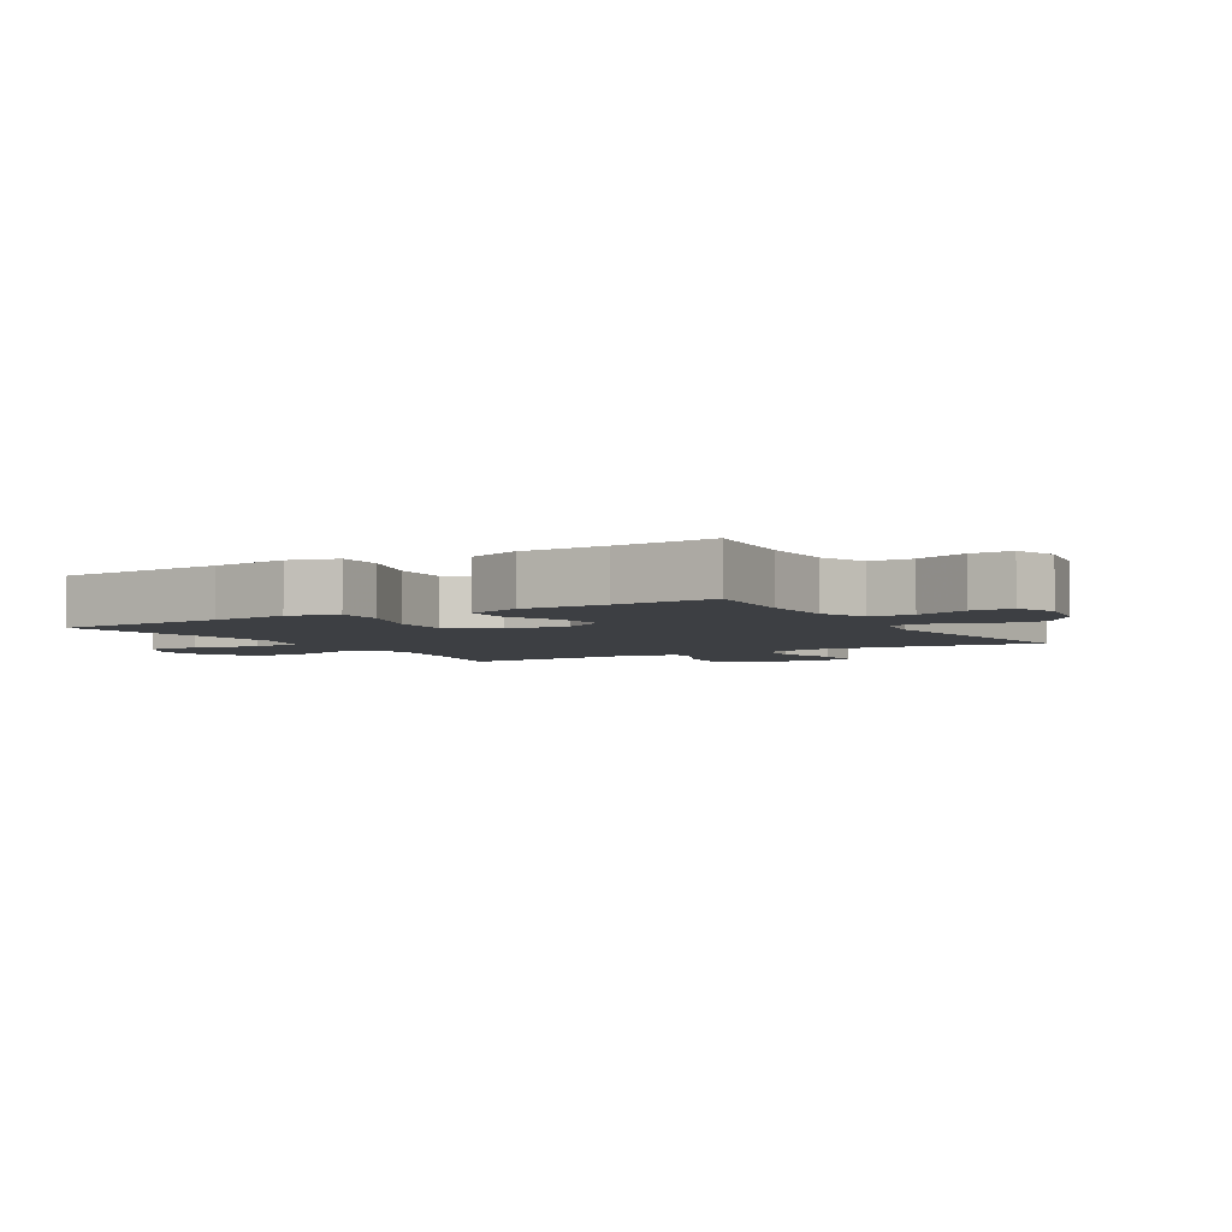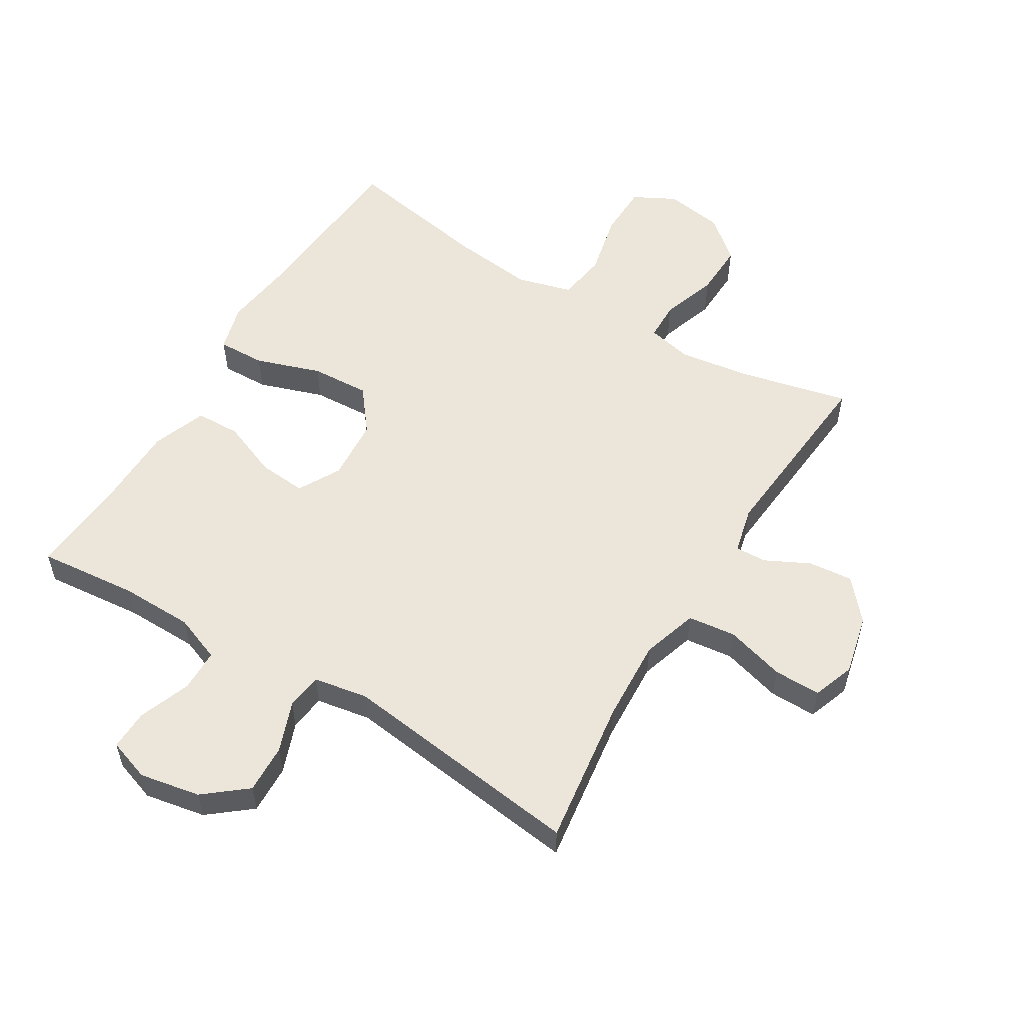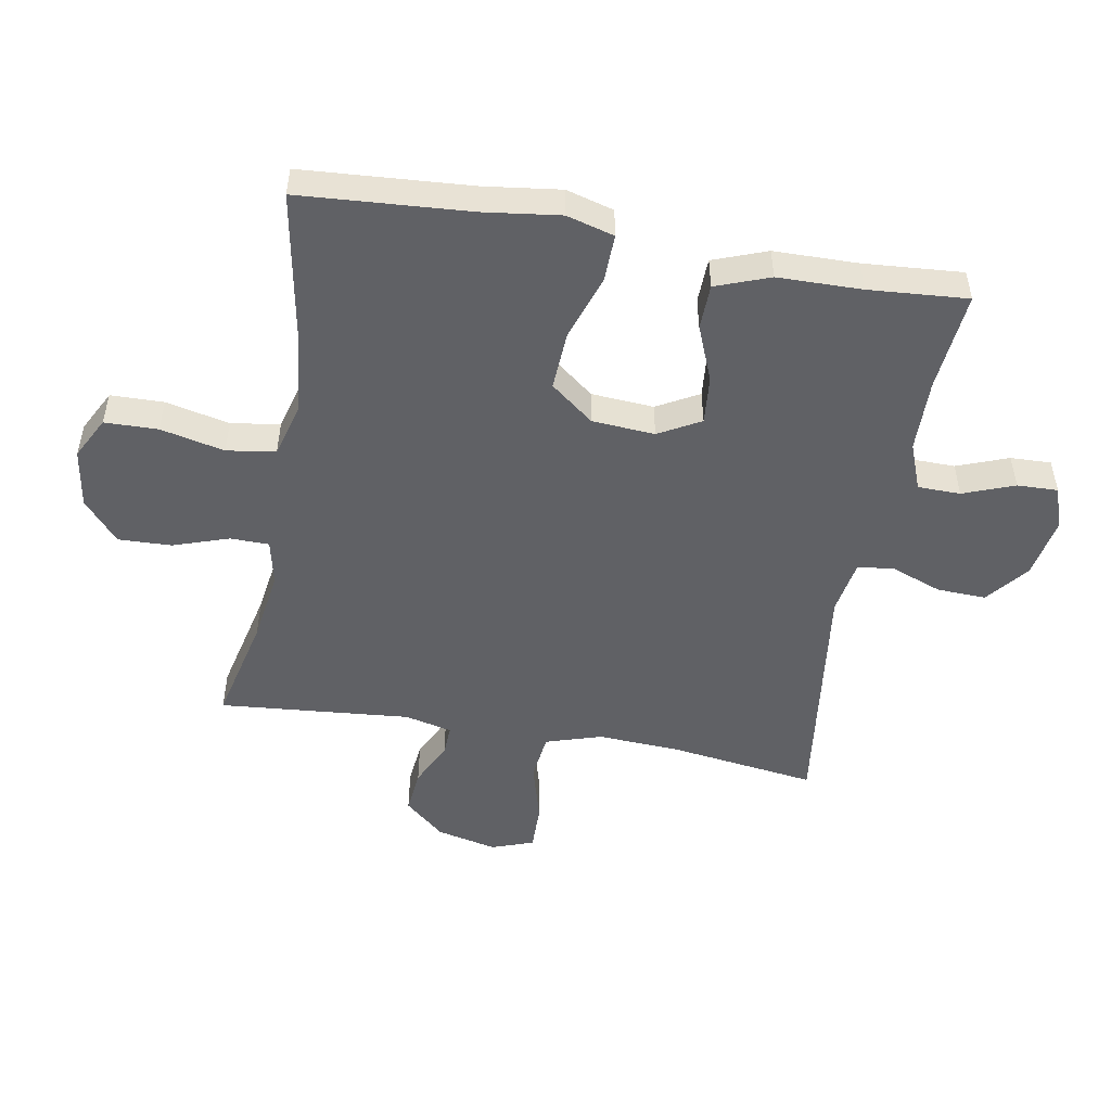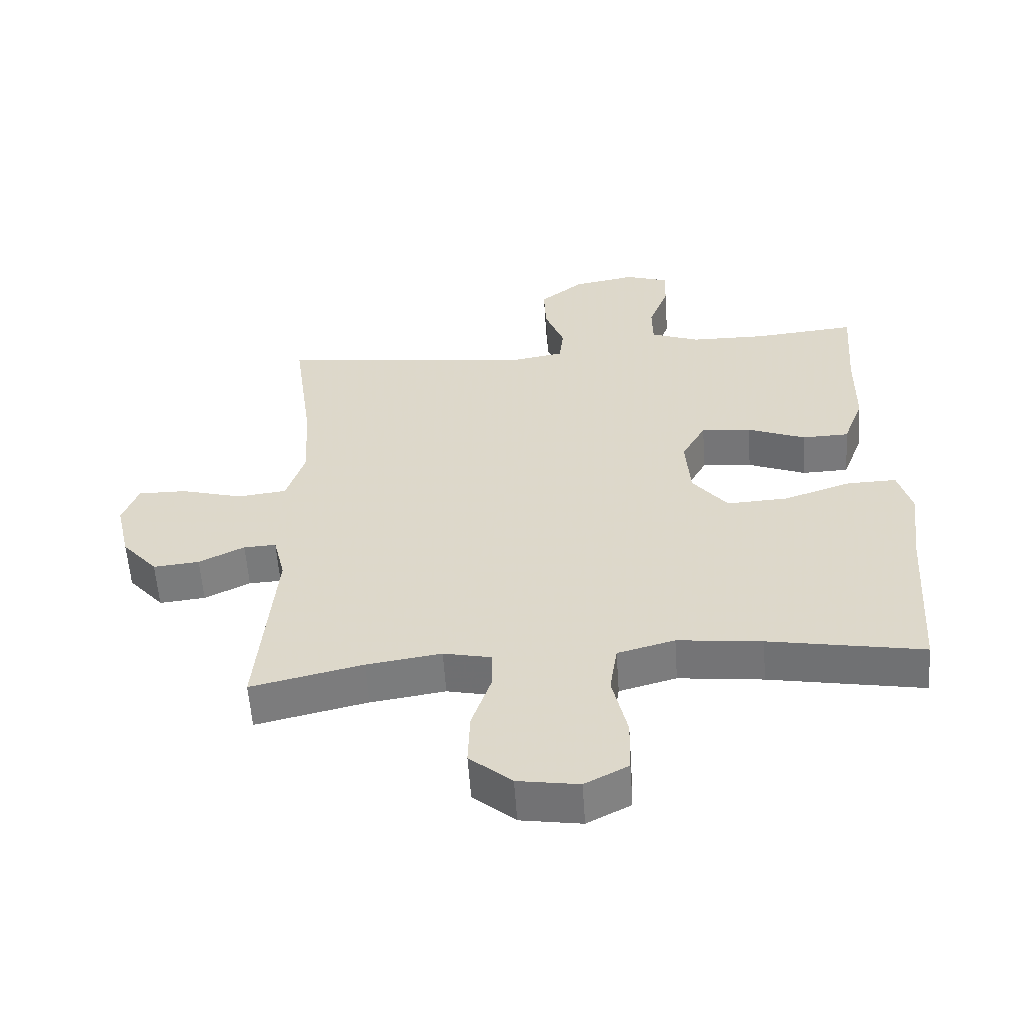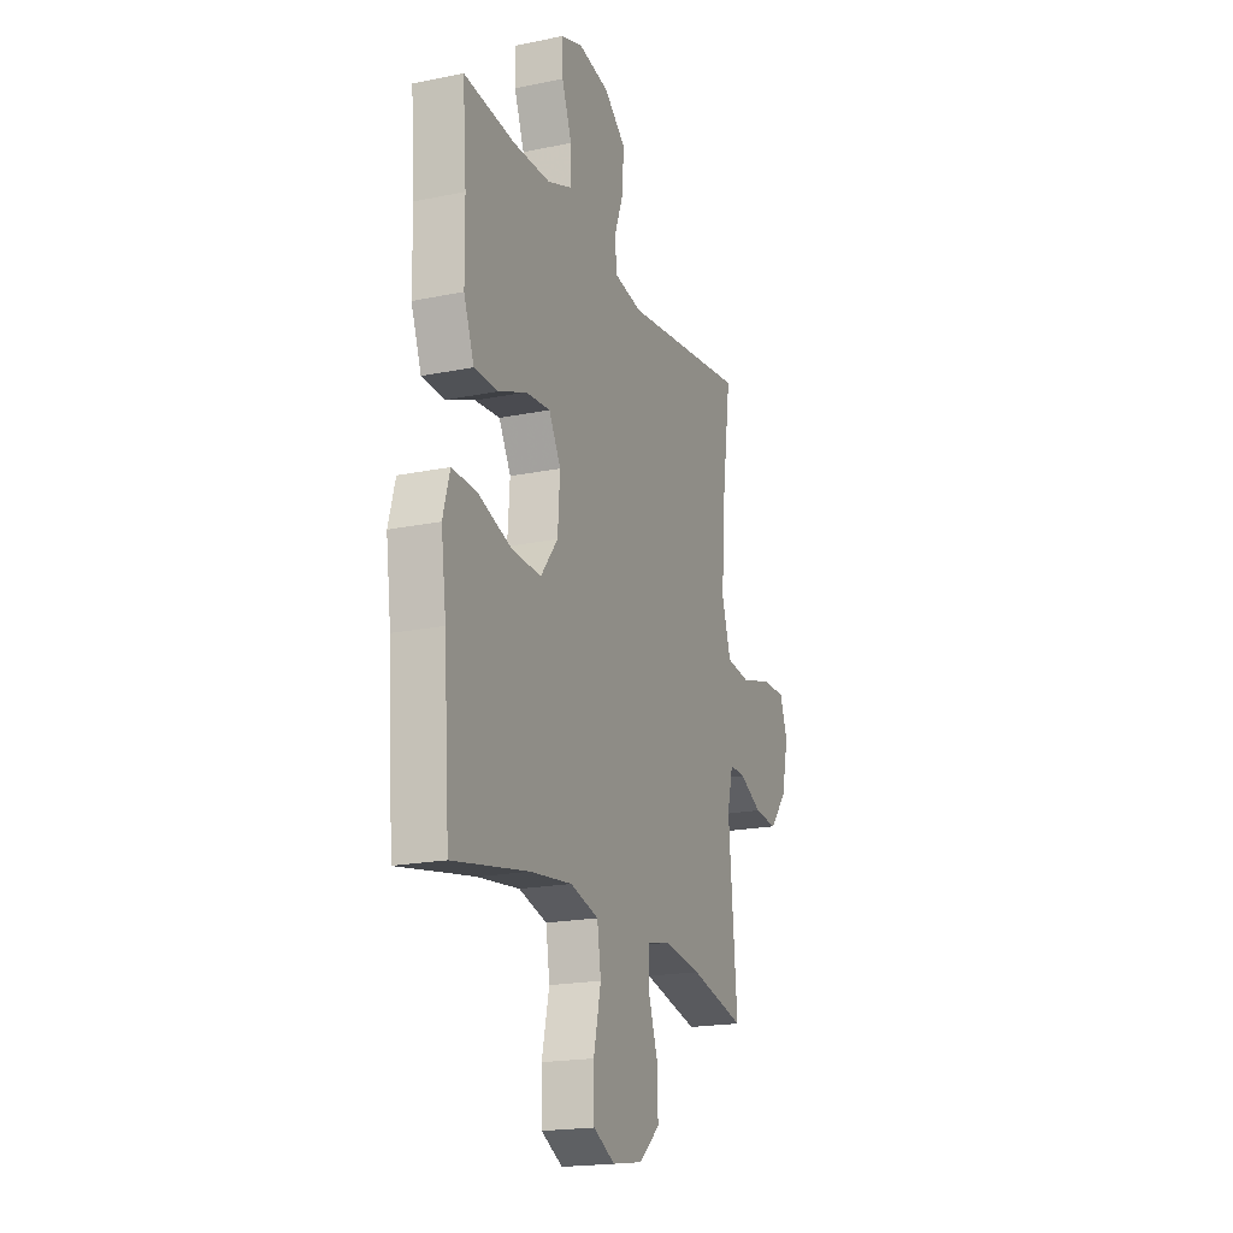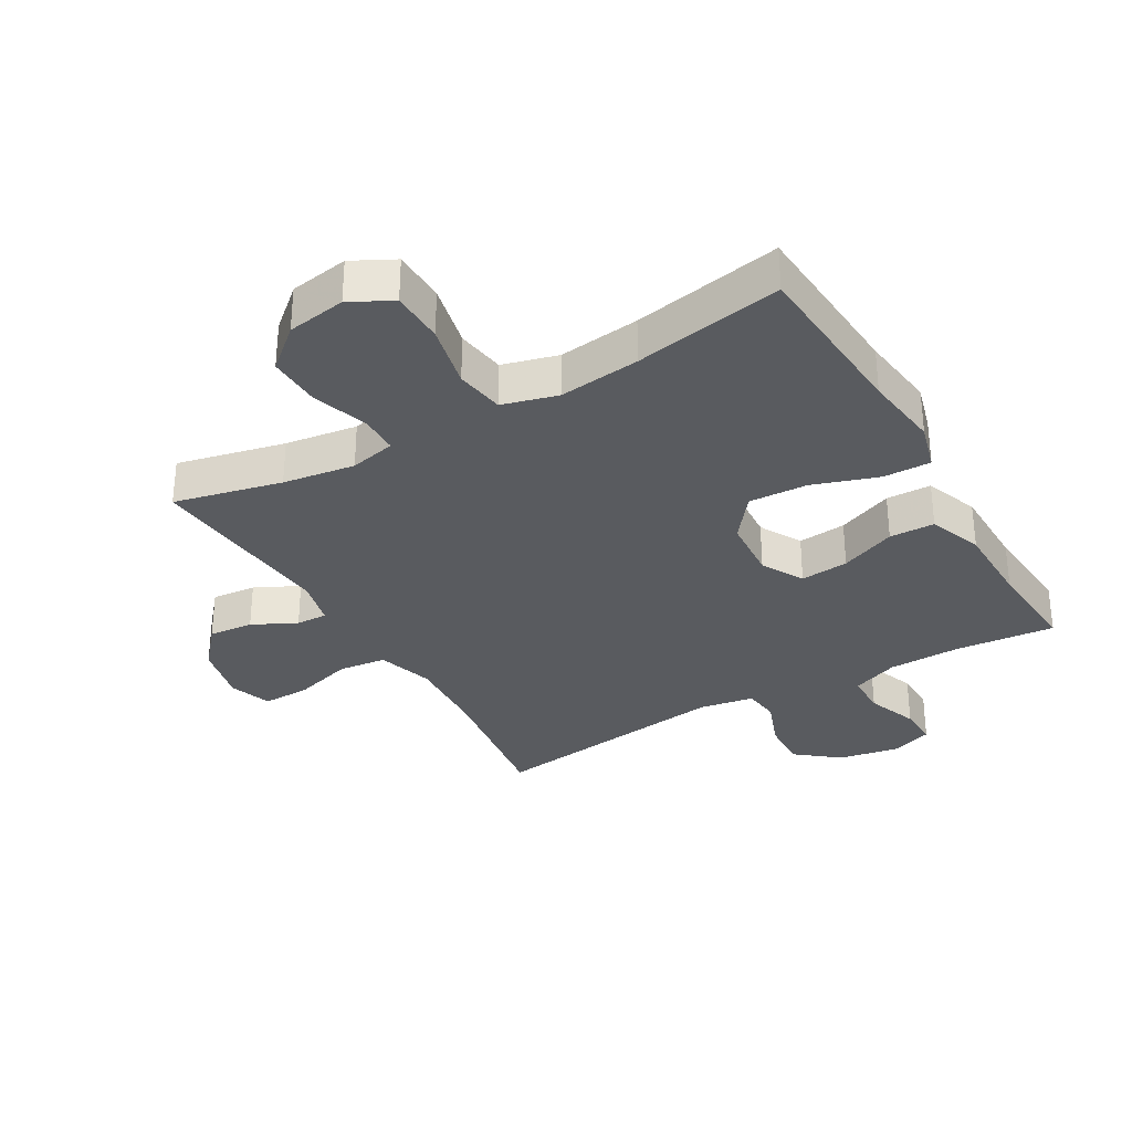
<metadata>
{"format":"obj","ext":"obj","renderer":"f3d","projection":"perspective","resolution":1024,"background":"white","views":[{"elev":-4.0,"azim":-59.3,"up":"+Y"},{"elev":55.2,"azim":31.2,"up":"+Y"},{"elev":-50.3,"azim":-100.1,"up":"+Y"},{"elev":-57.6,"azim":-176.1,"up":"+Z"},{"elev":-19.4,"azim":-68.8,"up":"+Z"},{"elev":-32.3,"azim":-149.9,"up":"+Y"}]}
</metadata>
<code>
v -0.5 0.07 0.5
v -0.341 0.07 0.485
v -0.225 0.07 0.487
v -0.15 0.07 0.516
v -0.149 0.07 0.584
v -0.18 0.07 0.666
v -0.182 0.07 0.731
v -0.115 0.07 0.754
v -0.018 0.07 0.736
v 0.049 0.07 0.682
v 0.046 0.07 0.604
v 0.016 0.07 0.523
v 0.023 0.07 0.465
v 0.11 0.07 0.45
v 0.5 0.07 0.5
v 0.468 0.07 0.266
v 0.461 0.07 0.134
v 0.489 0.07 0.045
v 0.565 0.07 0.036
v 0.66 0.07 0.063
v 0.735 0.07 0.064
v 0.759 0.07 -0.003
v 0.737 0.07 -0.099
v 0.682 0.07 -0.163
v 0.611 0.07 -0.156
v 0.541 0.07 -0.121
v 0.491 0.07 -0.119
v 0.473 0.07 -0.194
v 0.5 0.07 -0.5
v 0.328 0.07 -0.46
v 0.213 0.07 -0.443
v 0.14 0.07 -0.459
v 0.139 0.07 -0.521
v 0.169 0.07 -0.61
v 0.172 0.07 -0.695
v 0.107 0.07 -0.751
v 0.013 0.07 -0.766
v -0.054 0.07 -0.731
v -0.056 0.07 -0.646
v -0.033 0.07 -0.544
v -0.045 0.07 -0.466
v -0.133 0.07 -0.442
v -0.263 0.07 -0.457
v -0.5 0.07 -0.5
v -0.519 0.07 -0.229
v -0.535 0.07 -0.107
v -0.514 0.07 -0.031
v -0.438 0.07 -0.033
v -0.334 0.07 -0.068
v -0.24 0.07 -0.073
v -0.186 0.07 -0.004
v -0.179 0.07 0.096
v -0.216 0.07 0.163
v -0.293 0.07 0.156
v -0.382 0.07 0.12
v -0.454 0.07 0.122
v -0.486 0.07 0.208
v -0.488 0.07 0.342
v -0.5 0 0.5
v -0.341 0 0.485
v -0.225 0 0.487
v -0.15 0 0.516
v -0.149 0 0.584
v -0.18 0 0.666
v -0.182 0 0.731
v -0.115 0 0.754
v -0.018 0 0.736
v 0.049 0 0.682
v 0.046 0 0.604
v 0.016 0 0.523
v 0.023 0 0.465
v 0.11 0 0.45
v 0.5 0 0.5
v 0.468 0 0.266
v 0.461 0 0.134
v 0.489 0 0.045
v 0.565 0 0.036
v 0.66 0 0.063
v 0.735 0 0.064
v 0.759 0 -0.003
v 0.737 0 -0.099
v 0.682 0 -0.163
v 0.611 0 -0.156
v 0.541 0 -0.121
v 0.491 0 -0.119
v 0.473 0 -0.194
v 0.5 0 -0.5
v 0.328 0 -0.46
v 0.213 0 -0.443
v 0.14 0 -0.459
v 0.139 0 -0.521
v 0.169 0 -0.61
v 0.172 0 -0.695
v 0.107 0 -0.751
v 0.013 0 -0.766
v -0.054 0 -0.731
v -0.056 0 -0.646
v -0.033 0 -0.544
v -0.045 0 -0.466
v -0.133 0 -0.442
v -0.263 0 -0.457
v -0.5 0 -0.5
v -0.519 0 -0.229
v -0.535 0 -0.107
v -0.514 0 -0.031
v -0.438 0 -0.033
v -0.334 0 -0.068
v -0.24 0 -0.073
v -0.186 0 -0.004
v -0.179 0 0.096
v -0.216 0 0.163
v -0.293 0 0.156
v -0.382 0 0.12
v -0.454 0 0.122
v -0.486 0 0.208
v -0.488 0 0.342
f 55 56 57 58
f 54 55 58 1
f 53 54 1 2
f 52 53 2 3
f 46 47 48 49
f 45 46 49 50
f 43 44 45 50
f 42 43 50 51
f 37 38 39 40
f 37 40 41
f 36 37 41
f 33 34 35 36
f 32 33 36 41
f 31 32 41 42
f 28 29 30
f 27 28 30 31
f 23 24 25 26
f 23 26 27
f 22 23 27
f 19 20 21 22
f 18 19 22 27
f 17 18 27 31
f 14 15 16
f 13 14 16 17
f 9 10 11 12
f 9 12 13
f 8 9 13
f 5 6 7 8
f 4 5 8 13
f 52 3 4 13
f 31 42 51 52
f 13 17 31 52
f 116 115 114 113
f 59 116 113 112
f 60 59 112 111
f 61 60 111 110
f 107 106 105 104
f 108 107 104 103
f 108 103 102 101
f 109 108 101 100
f 98 97 96 95
f 99 98 95
f 99 95 94
f 94 93 92 91
f 99 94 91 90
f 100 99 90 89
f 88 87 86
f 89 88 86 85
f 84 83 82 81
f 85 84 81
f 85 81 80
f 80 79 78 77
f 85 80 77 76
f 89 85 76 75
f 74 73 72
f 75 74 72 71
f 70 69 68 67
f 71 70 67
f 71 67 66
f 66 65 64 63
f 71 66 63 62
f 71 62 61 110
f 110 109 100 89
f 110 89 75 71
f 1 59 60 2
f 2 60 61 3
f 3 61 62 4
f 4 62 63 5
f 5 63 64 6
f 6 64 65 7
f 7 65 66 8
f 8 66 67 9
f 9 67 68 10
f 10 68 69 11
f 11 69 70 12
f 12 70 71 13
f 13 71 72 14
f 14 72 73 15
f 15 73 74 16
f 16 74 75 17
f 17 75 76 18
f 18 76 77 19
f 19 77 78 20
f 20 78 79 21
f 21 79 80 22
f 22 80 81 23
f 23 81 82 24
f 24 82 83 25
f 25 83 84 26
f 26 84 85 27
f 27 85 86 28
f 28 86 87 29
f 29 87 88 30
f 30 88 89 31
f 31 89 90 32
f 32 90 91 33
f 33 91 92 34
f 34 92 93 35
f 35 93 94 36
f 36 94 95 37
f 37 95 96 38
f 38 96 97 39
f 39 97 98 40
f 40 98 99 41
f 41 99 100 42
f 42 100 101 43
f 43 101 102 44
f 44 102 103 45
f 45 103 104 46
f 46 104 105 47
f 47 105 106 48
f 48 106 107 49
f 49 107 108 50
f 50 108 109 51
f 51 109 110 52
f 52 110 111 53
f 53 111 112 54
f 54 112 113 55
f 55 113 114 56
f 56 114 115 57
f 57 115 116 58
f 58 116 59 1

</code>
